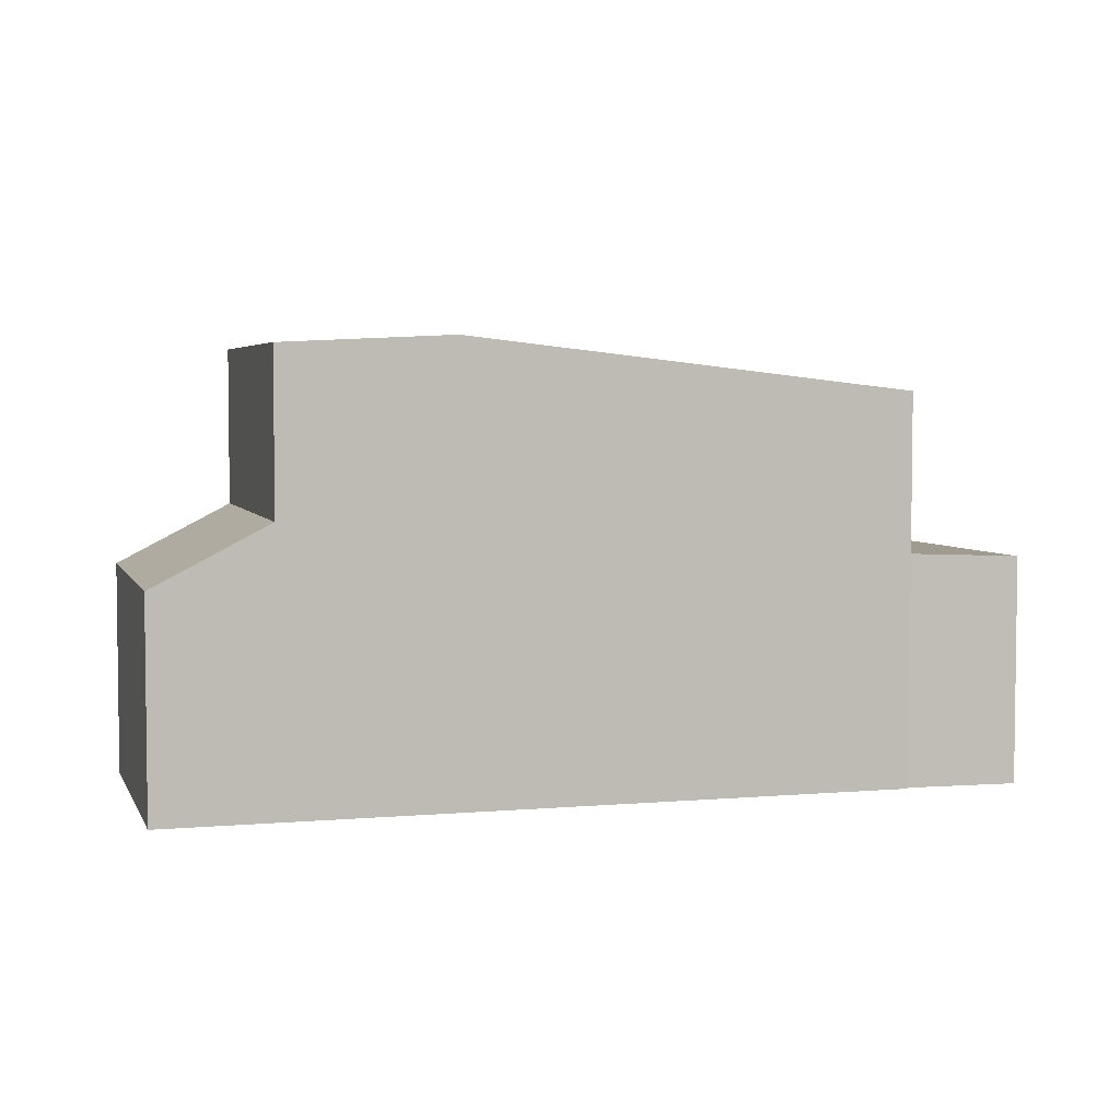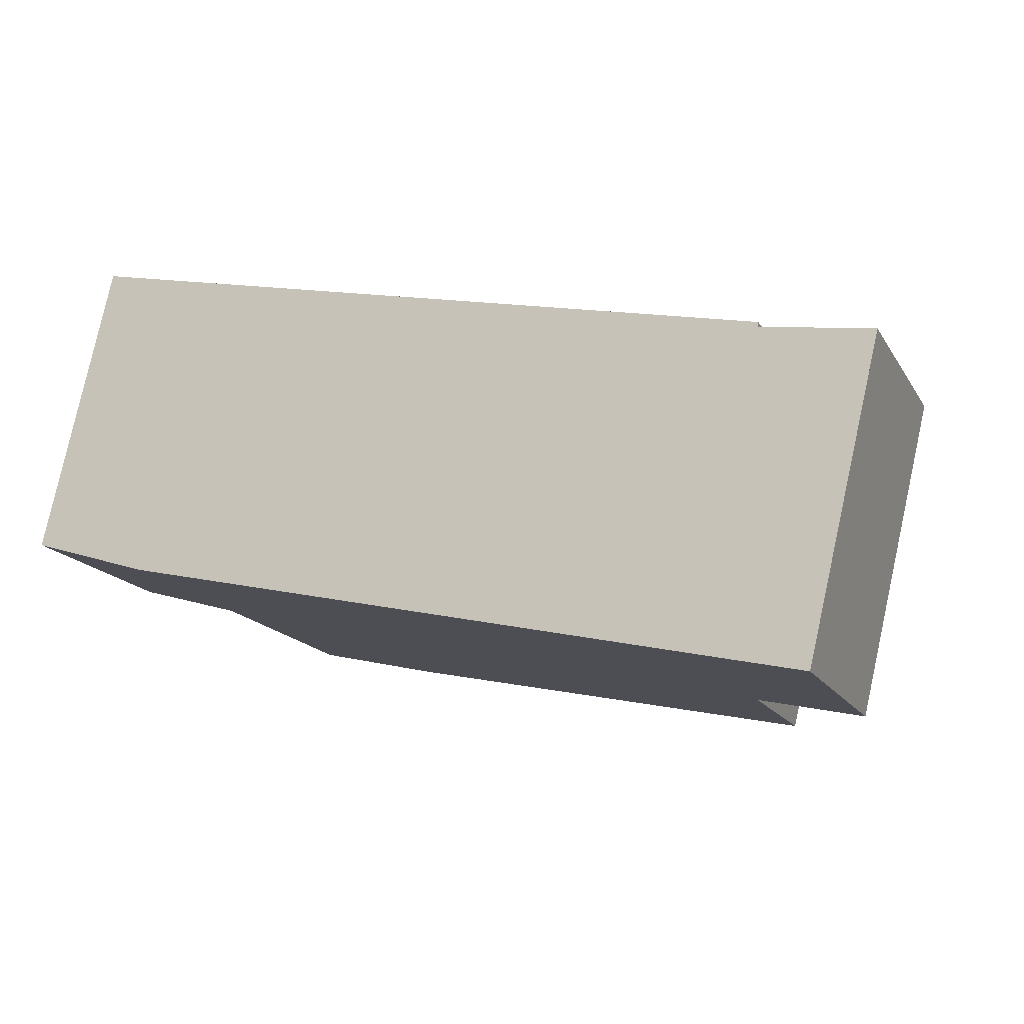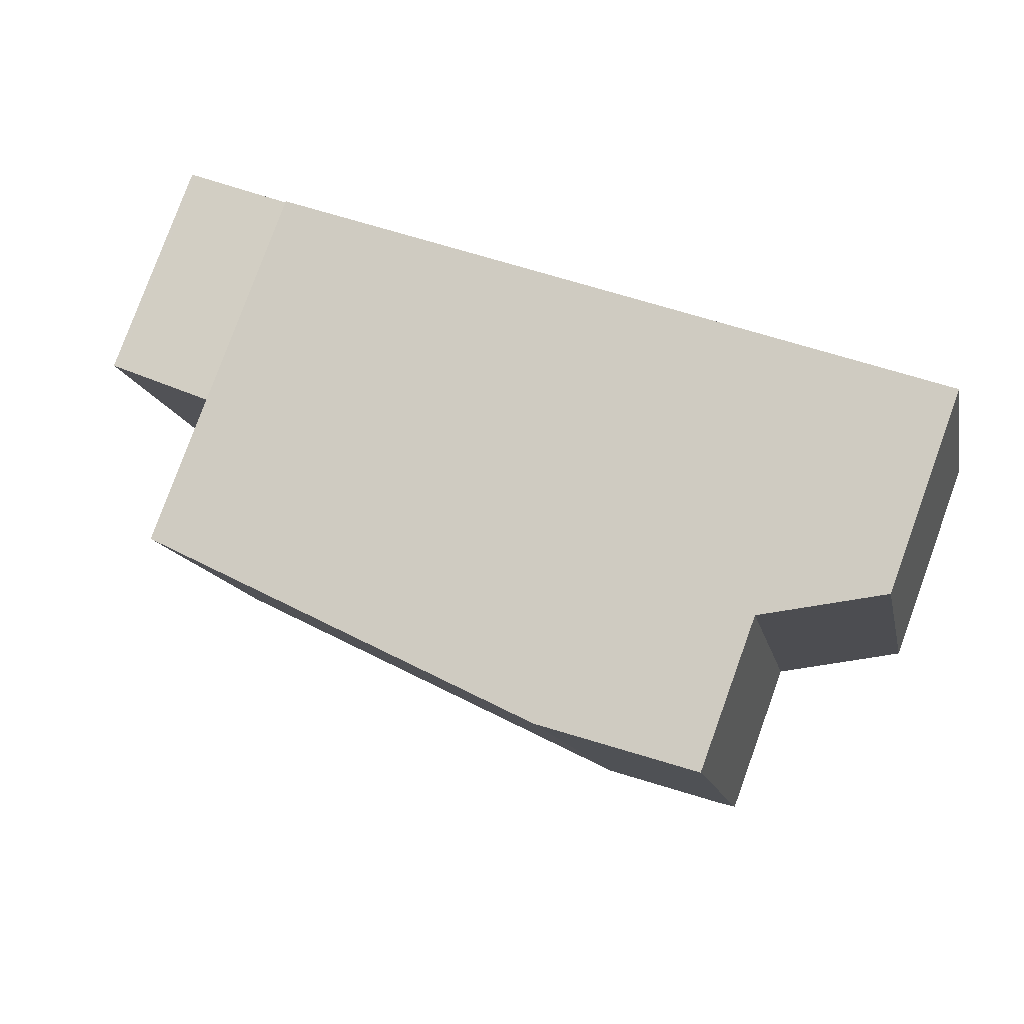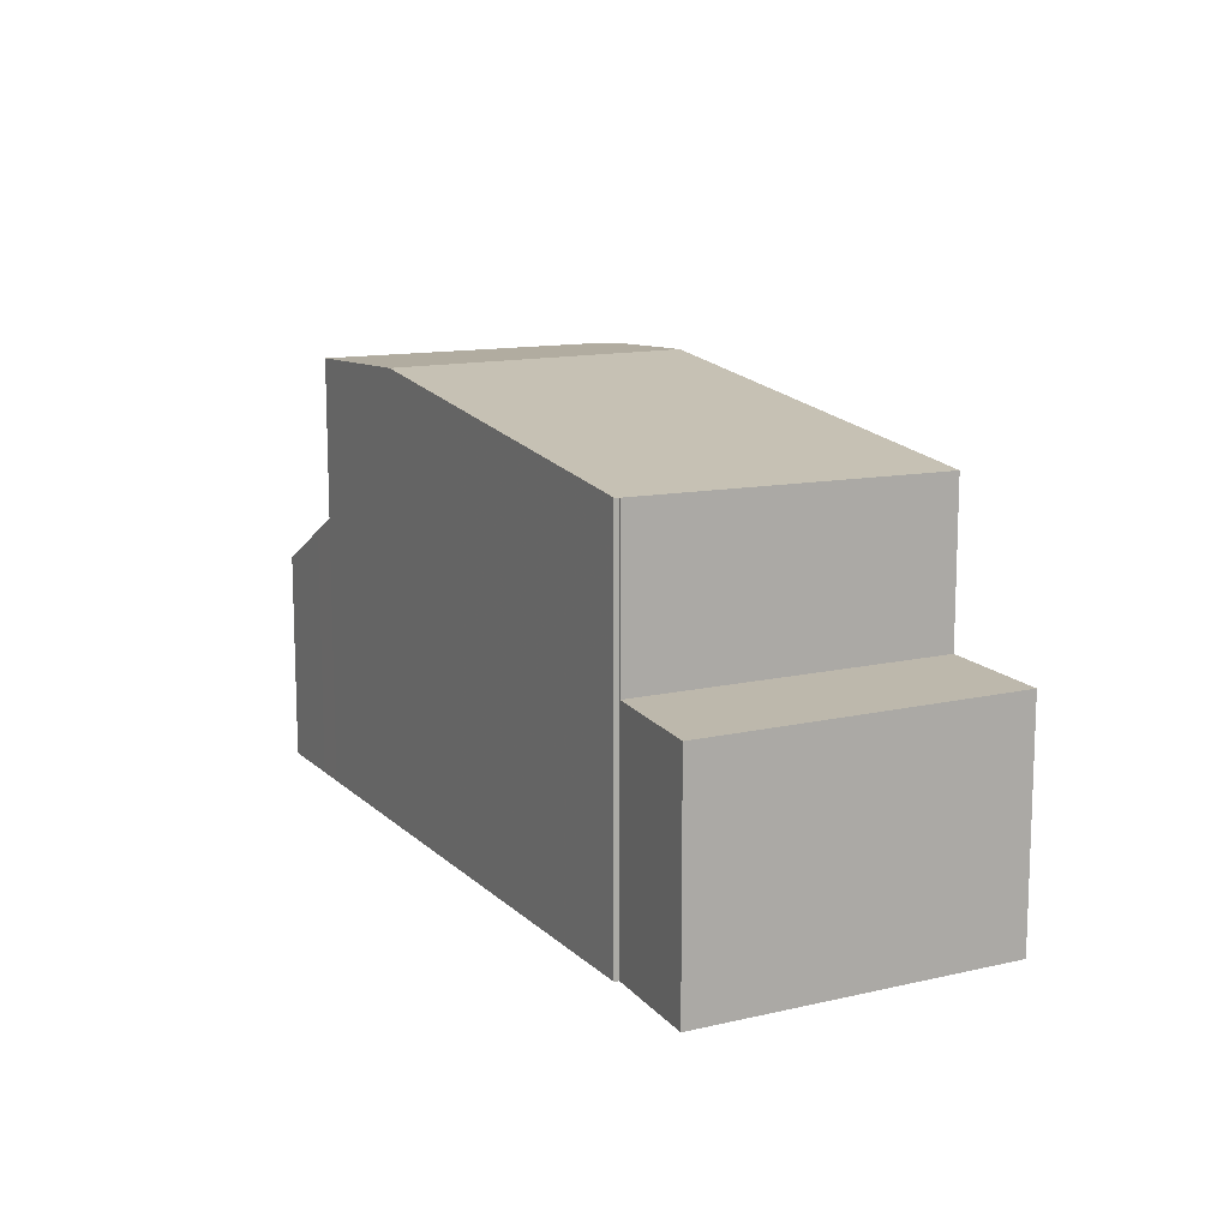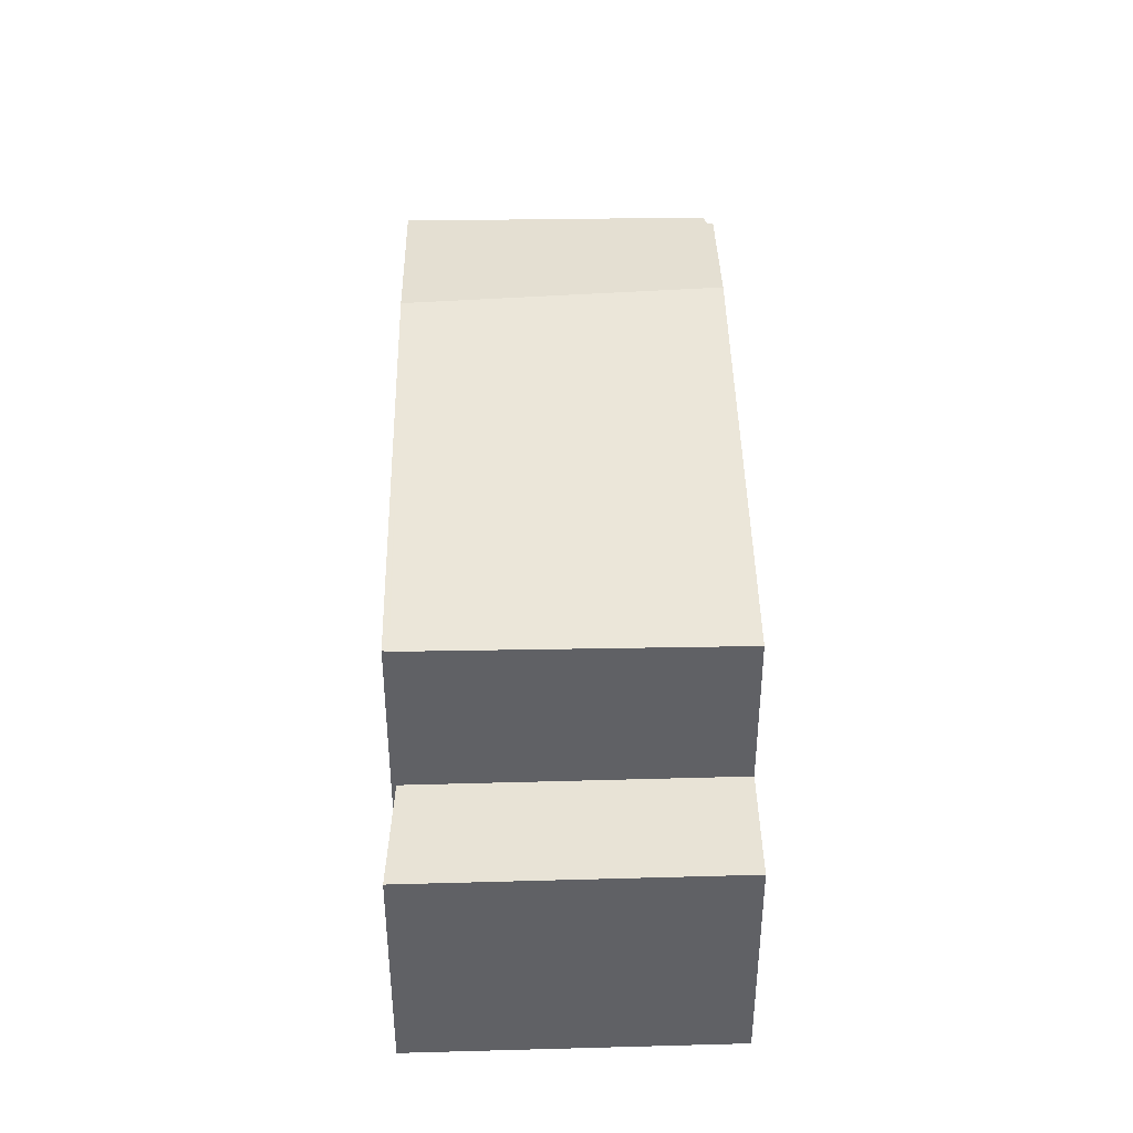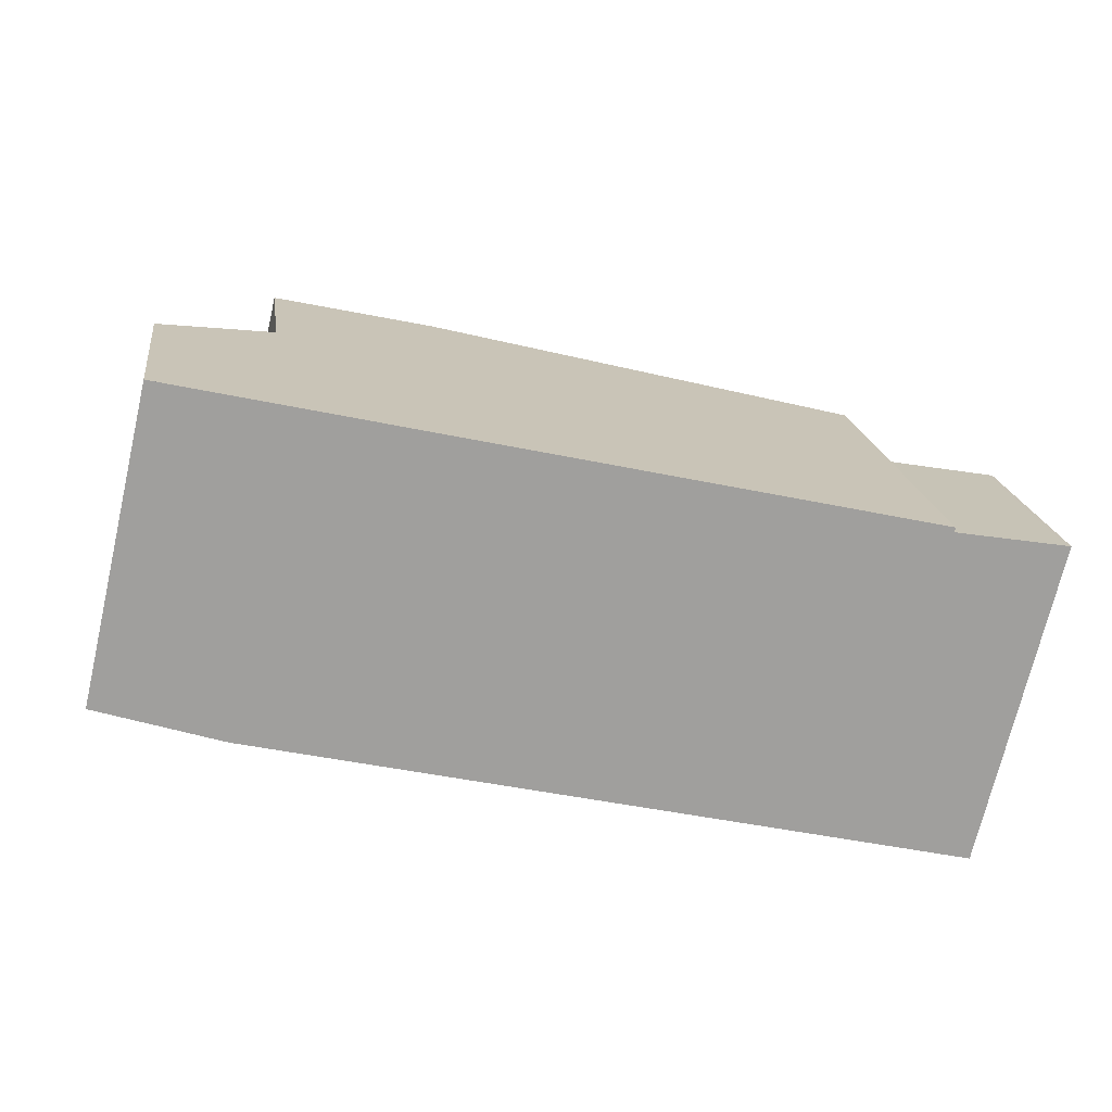
<metadata>
{"format":"obj","ext":"obj","renderer":"f3d","projection":"perspective","resolution":1024,"background":"white","views":[{"elev":4.3,"azim":176.8,"up":"+Z"},{"elev":-16.7,"azim":-158.1,"up":"+Y"},{"elev":80.0,"azim":20.0,"up":"+Y"},{"elev":12.7,"azim":-104.4,"up":"+Z"},{"elev":39.8,"azim":-78.2,"up":"+Z"},{"elev":19.0,"azim":172.4,"up":"+Y"}]}
</metadata>
<code>
v -2298 -2154 5.814
v -2298 -2155 5.814
v -2307 -2152 5.229
v -2307 -2152 5.23
v -2308 -2157 3.053
v -2309 -2152 3.048
v -2298 -2150 2.856
v -2297 -2154 2.888
v -2300 -2155 5.899
v -2301 -2151 5.913
v -2301 -2151 5.913
v -2300 -2155 5.899
v -2301 -2151 5.913
v -2300 -2155 5.899
v -2299 -2150 5.804
v -2298 -2154 5.806
v -2307 -2152 5.228
v -2306 -2156 5.184
v -2299 -2150 3.419
v -2298 -2154 3.423
v -2307 -2152 3.103
v -2306 -2156 3.107
v -2302 -2155 5.682
v -2303 -2151 5.718
v -2298 -2154 3.688
v -2299 -2150 3.655
v -2301 -2151 5.913
v -2303 -2151 5.717
v -2309 -2153 3.049
v -2299 -2150 5.804
v -2299 -2150 3.655
v -2307 -2152 5.227
v -2299 -2150 3.419
v -2307 -2152 3.103
v -2298 -2150 2.856
v -2298 -2154 5.814
v -2300 -2155 5.899
v -2302 -2155 5.683
v -2308 -2157 3.053
v -2306 -2156 5.185
v -2306 -2156 3.107
v -2298 -2150 2.877
v -2298 -2150 2.877
v -2297 -2154 2.909
v -2299 -2150 3.655
v -2299 -2150 3.655
v -2298 -2154 3.688
v -2299 -2150 5.804
v -2299 -2150 5.804
v -2298 -2154 5.806
v -2309 -2153 3.051
v -2309 -2152 3.051
v -2308 -2157 3.055
v -2308 -2157 3.055
v -2307 -2152 3.103
v -2307 -2152 3.103
v -2307 -2152 5.227
v -2307 -2152 5.228
v -2306 -2156 3.107
v -2306 -2156 5.185
v -2306 -2156 3.107
v -2306 -2156 5.184
v -2298 -2154 5.814
v -2298 -2154 5.814
v -2298 -2154 0
v -2298 -2154 0
v -2300 -2155 5.899
v -2298 -2155 5.814
v -2298 -2155 -8.882e-16
v -2300 -2155 8.882e-16
v -2307 -2152 5.23
v -2307 -2152 5.229
v -2307 -2152 0
v -2307 -2152 0
v -2303 -2151 5.718
v -2307 -2152 5.23
v -2307 -2152 0
v -2303 -2151 8.882e-16
v -2308 -2157 3.053
v -2308 -2157 3.053
v -2308 -2157 0
v -2308 -2157 -4.441e-16
v -2309 -2152 3.051
v -2309 -2152 3.048
v -2309 -2152 0
v -2309 -2152 0
v -2298 -2150 2.856
v -2298 -2150 2.856
v -2298 -2150 4.441e-16
v -2298 -2150 0
v -2297 -2154 2.909
v -2297 -2154 2.888
v -2297 -2154 0
v -2297 -2154 4.441e-16
v -2299 -2150 5.804
v -2301 -2151 5.913
v -2301 -2151 0
v -2299 -2150 8.882e-16
v -2302 -2155 5.682
v -2300 -2155 5.899
v -2300 -2155 8.882e-16
v -2302 -2155 0
v -2298 -2150 2.877
v -2299 -2150 3.419
v -2299 -2150 4.441e-16
v -2298 -2150 0
v -2298 -2154 3.688
v -2298 -2154 3.423
v -2298 -2154 -4.441e-16
v -2298 -2154 0
v -2306 -2156 5.184
v -2302 -2155 5.682
v -2302 -2155 0
v -2306 -2156 0
v -2301 -2151 5.913
v -2303 -2151 5.718
v -2303 -2151 8.882e-16
v -2301 -2151 0
v -2309 -2152 3.048
v -2309 -2153 3.049
v -2309 -2153 0
v -2309 -2152 0
v -2297 -2154 2.888
v -2298 -2150 2.856
v -2298 -2150 0
v -2297 -2154 0
v -2298 -2155 5.814
v -2298 -2154 5.814
v -2298 -2154 0
v -2298 -2155 -8.882e-16
v -2309 -2153 3.049
v -2308 -2157 3.053
v -2308 -2157 -4.441e-16
v -2309 -2153 0
v -2298 -2150 2.856
v -2298 -2150 2.877
v -2298 -2150 0
v -2298 -2150 4.441e-16
v -2298 -2154 3.423
v -2297 -2154 2.909
v -2297 -2154 4.441e-16
v -2298 -2154 -4.441e-16
v -2299 -2150 3.419
v -2299 -2150 3.655
v -2299 -2150 0
v -2299 -2150 4.441e-16
v -2298 -2154 5.814
v -2298 -2154 5.806
v -2298 -2154 0
v -2298 -2154 0
v -2307 -2152 3.103
v -2309 -2152 3.051
v -2309 -2152 0
v -2307 -2152 0
v -2308 -2157 3.053
v -2308 -2157 3.055
v -2308 -2157 0
v -2308 -2157 0
v -2307 -2152 5.229
v -2307 -2152 5.228
v -2307 -2152 0
v -2307 -2152 0
v -2308 -2157 3.055
v -2306 -2156 3.107
v -2306 -2156 0
v -2308 -2157 0
v -2298 -2150 0
v -2297 -2154 0
v -2298 -2154 0
v -2298 -2155 0
v -2308 -2157 0
v -2309 -2152 0
v -2307 -2152 0
v -2307 -2152 0
f 36 2 9 12
f 28 24 13 27
f 31 26 15 30
f 32 17 21 34
f 43 33 19 42
f 58 3 4 24 28 57
f 38 28 27 37
f 30 16 25 31
f 40 32 34 41
f 44 20 33 43
f 57 28 38 60
f 37 14 23 38
f 41 22 18 40
f 60 38 23 62
f 42 7 35 43
f 43 35 8 44
f 45 19 33 46
f 46 33 20 47
f 48 11 10 49
f 50 1 36 12 11 48
f 51 29 6 52
f 53 39 29 51
f 54 5 39 53
f 55 51 52 56
f 59 53 51 55
f 61 54 53 59
f 64 65 66 63
f 68 69 70 67
f 72 73 74 71
f 76 77 78 75
f 80 81 82 79
f 84 85 86 83
f 88 89 90 87
f 92 93 94 91
f 96 97 98 95
f 100 101 102 99
f 104 105 106 103
f 108 109 110 107
f 112 113 114 111
f 116 117 118 115
f 120 121 122 119
f 124 125 126 123
f 128 129 130 127
f 132 133 134 131
f 136 137 138 135
f 140 141 142 139
f 144 145 146 143
f 148 149 150 147
f 152 153 154 151
f 156 157 158 155
f 160 161 162 159
f 164 165 166 163
f 168 169 170 171 172 173 174 167

</code>
